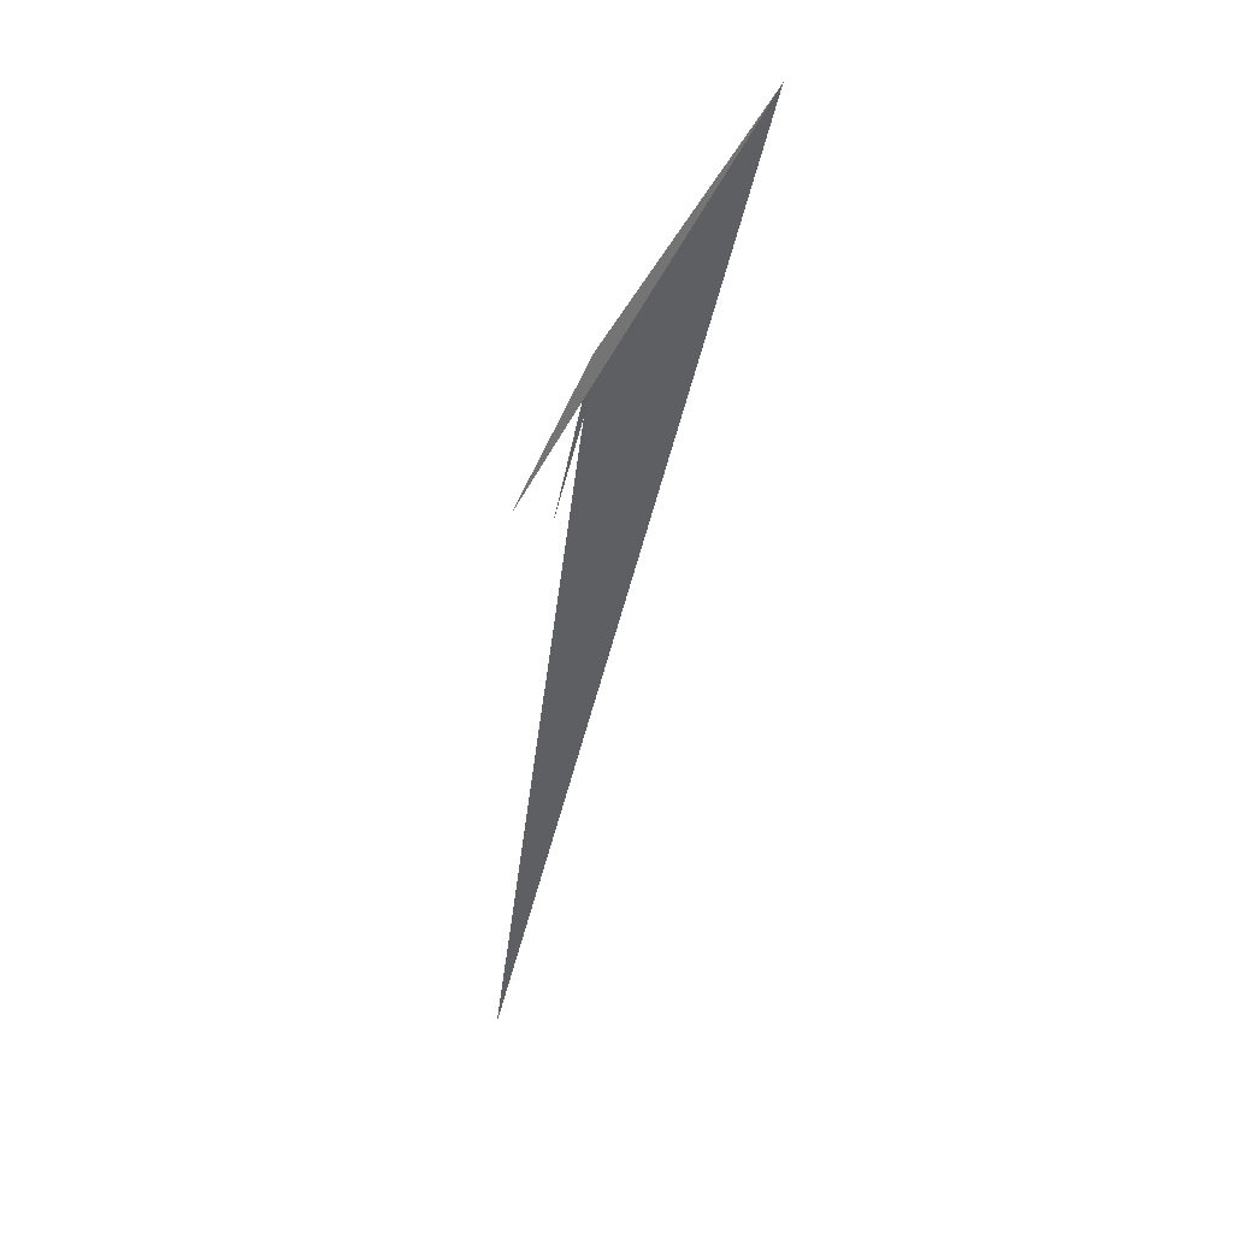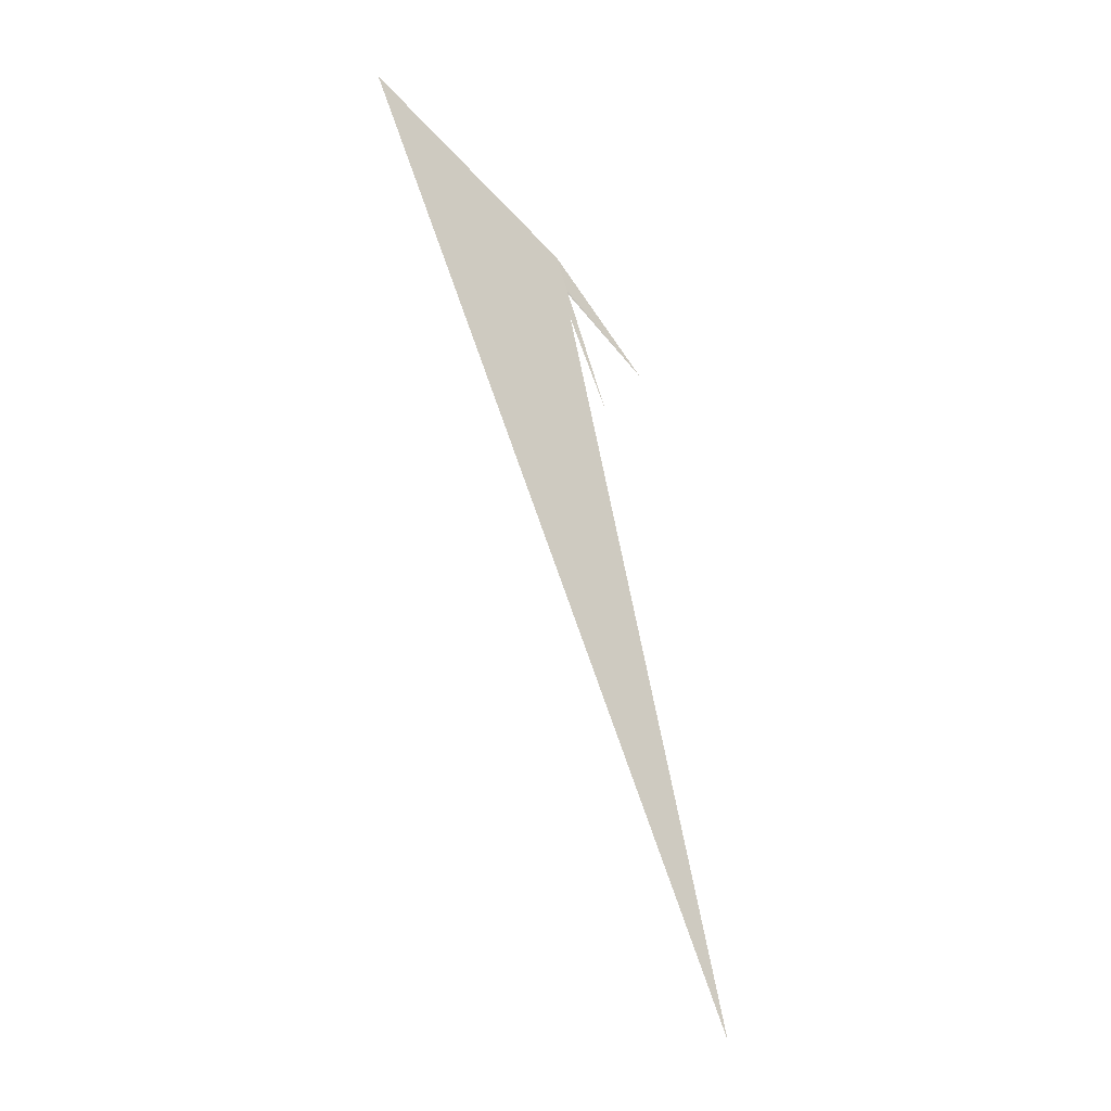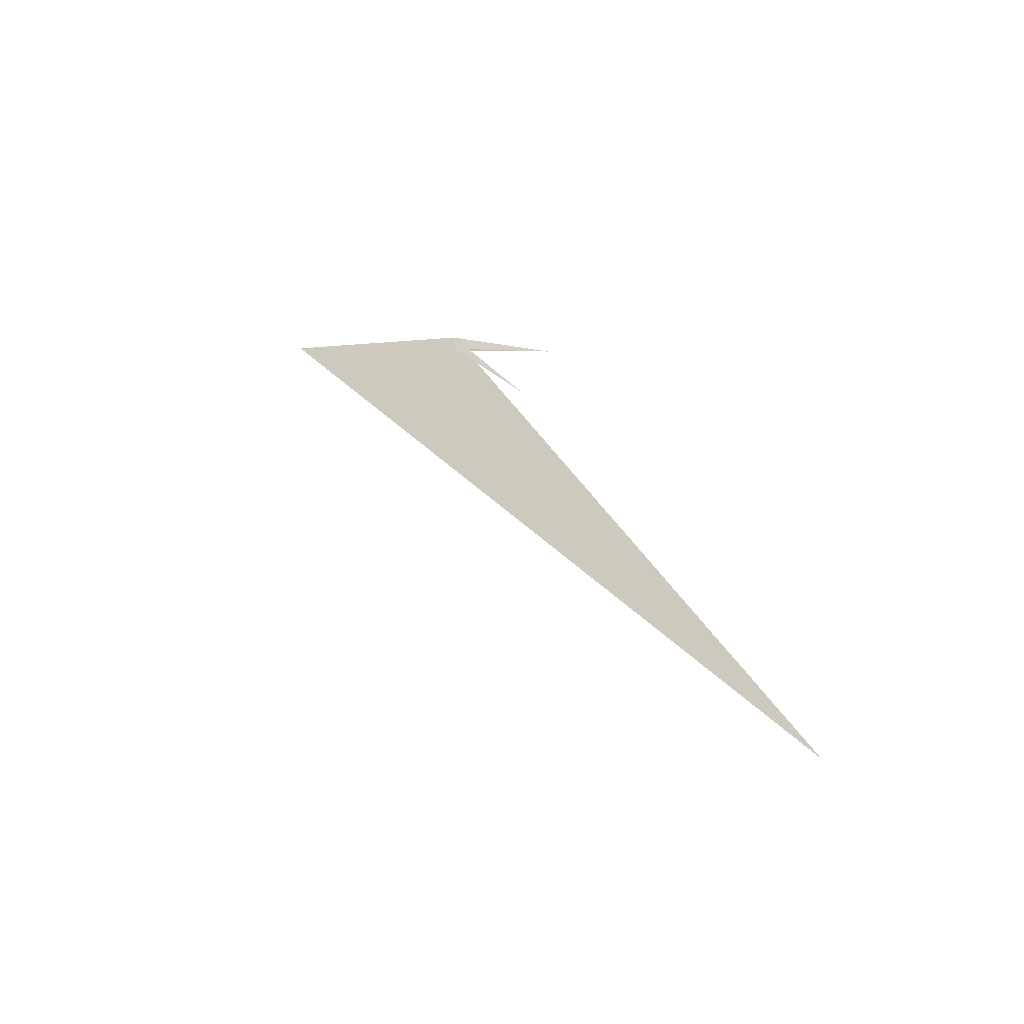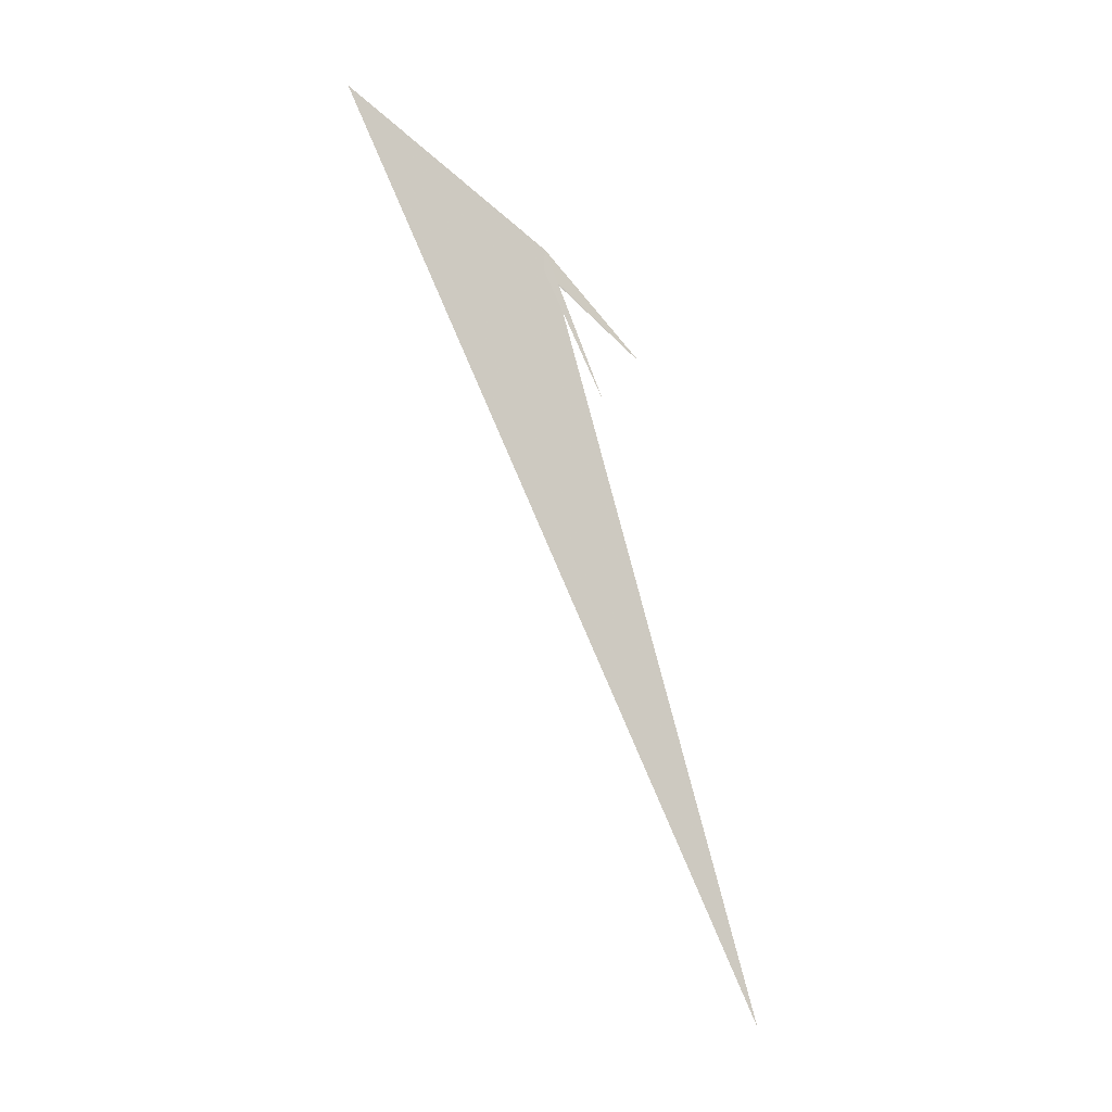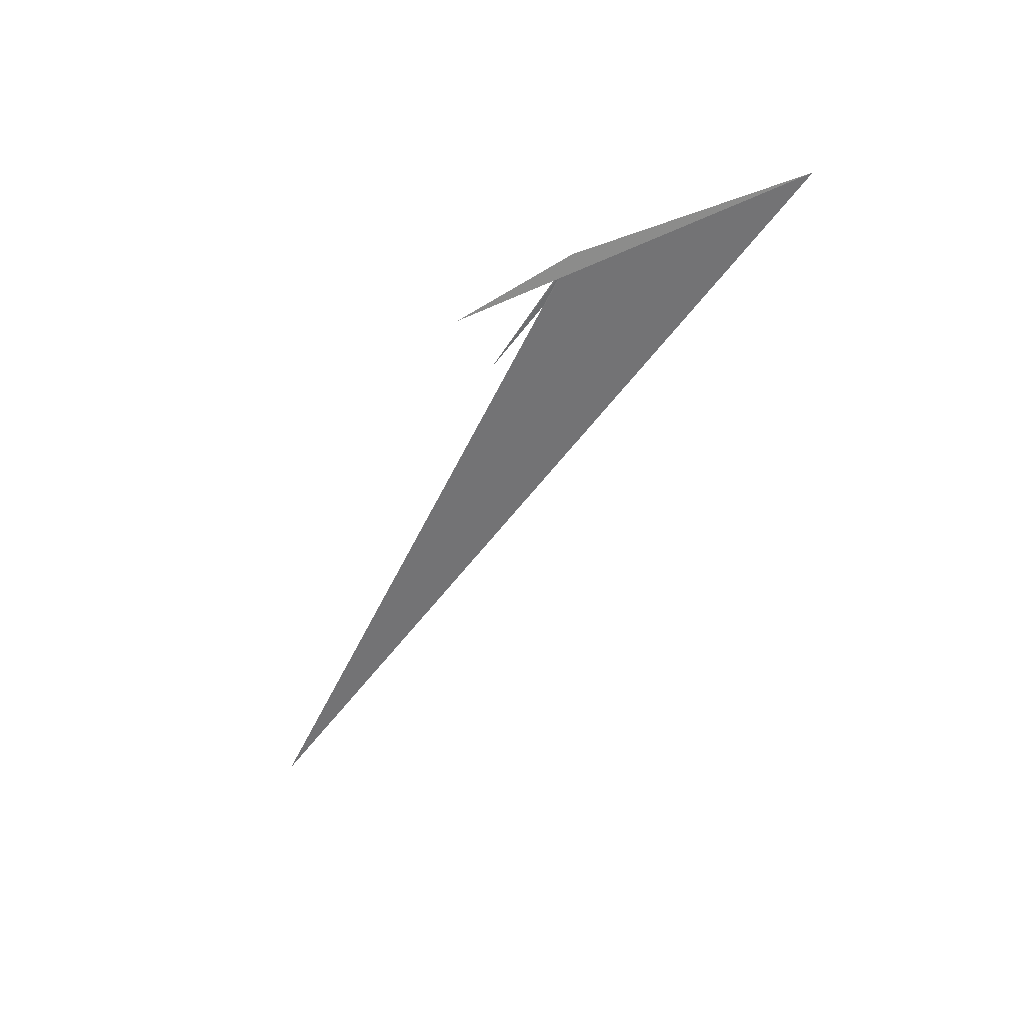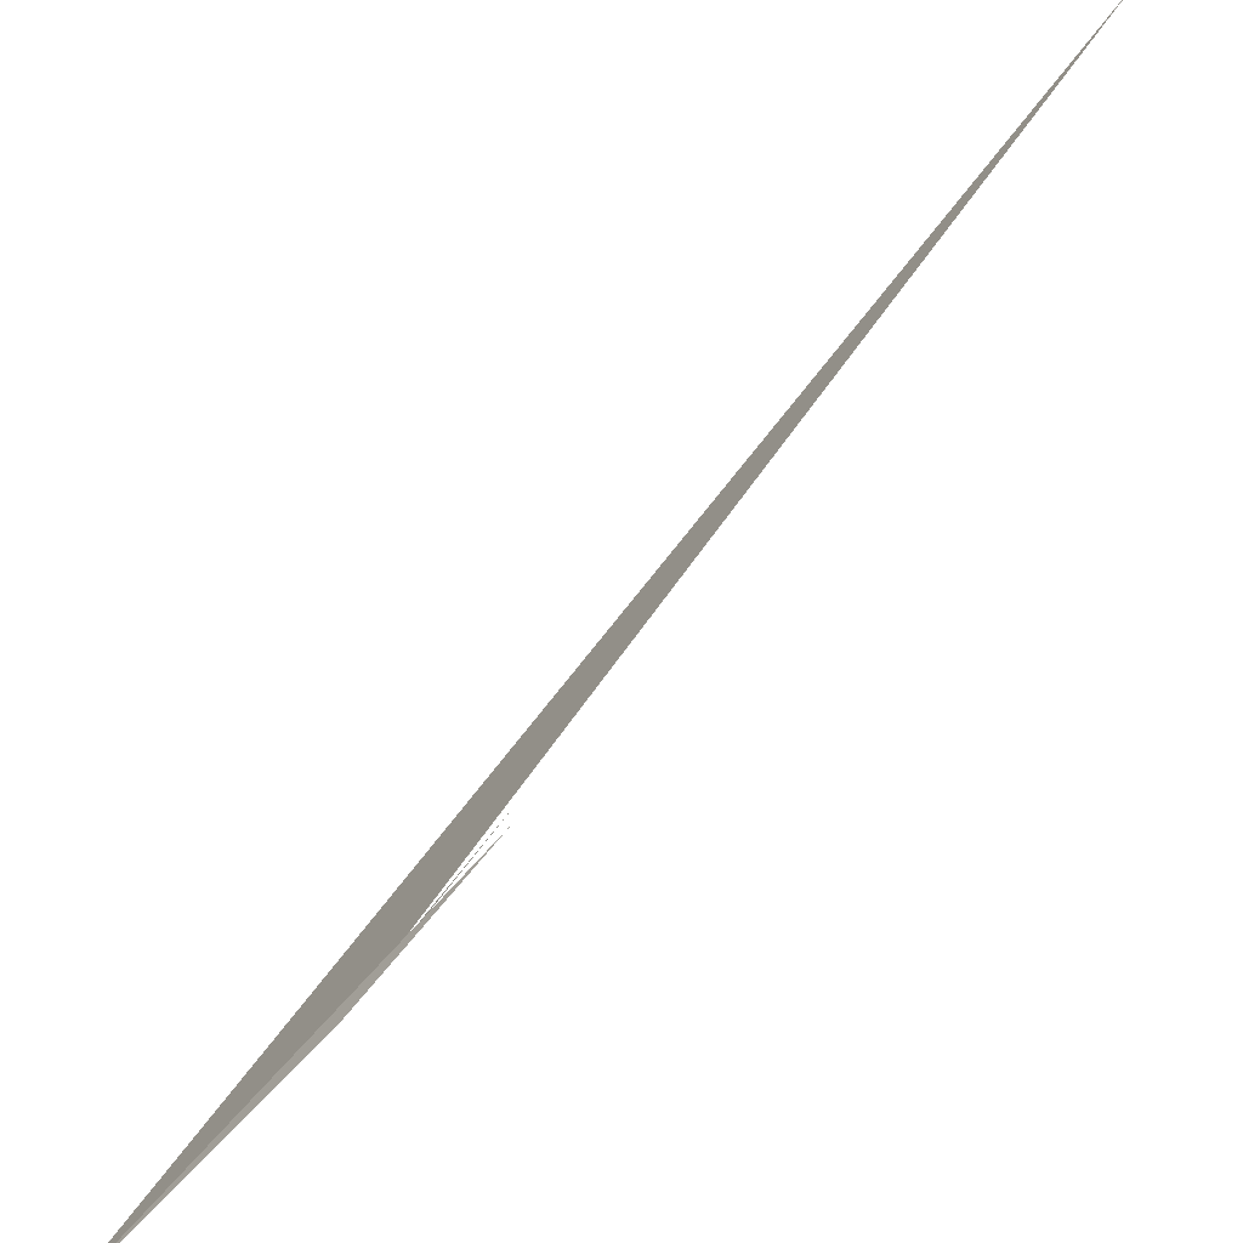
<metadata>
{"format":"obj","ext":"obj","renderer":"f3d","projection":"perspective","resolution":1024,"background":"white","views":[{"elev":63.0,"azim":10.6,"up":"+Y"},{"elev":-27.5,"azim":-157.3,"up":"+Y"},{"elev":-54.6,"azim":-97.3,"up":"+Y"},{"elev":-23.0,"azim":-148.8,"up":"+Y"},{"elev":45.0,"azim":70.7,"up":"+Y"},{"elev":38.1,"azim":-143.4,"up":"+Z"}]}
</metadata>
<code>
v -24.26 85.62 9.087
v -24.32 84.71 9.519
v -25.07 71.64 15.53
v -24.65 82.94 10.58
v -24.32 85.06 9.379
v -24.19 85.24 9.133
v -22.09 88.04 5.483
v -25.21 83.83 11.1
v -24.29 85.34 9.233
f 1 3 2
f 1 6 4
f 1 7 3
f 1 8 7
f 1 5 8
f 1 2 9
f 1 4 5
f 1 9 6

</code>
